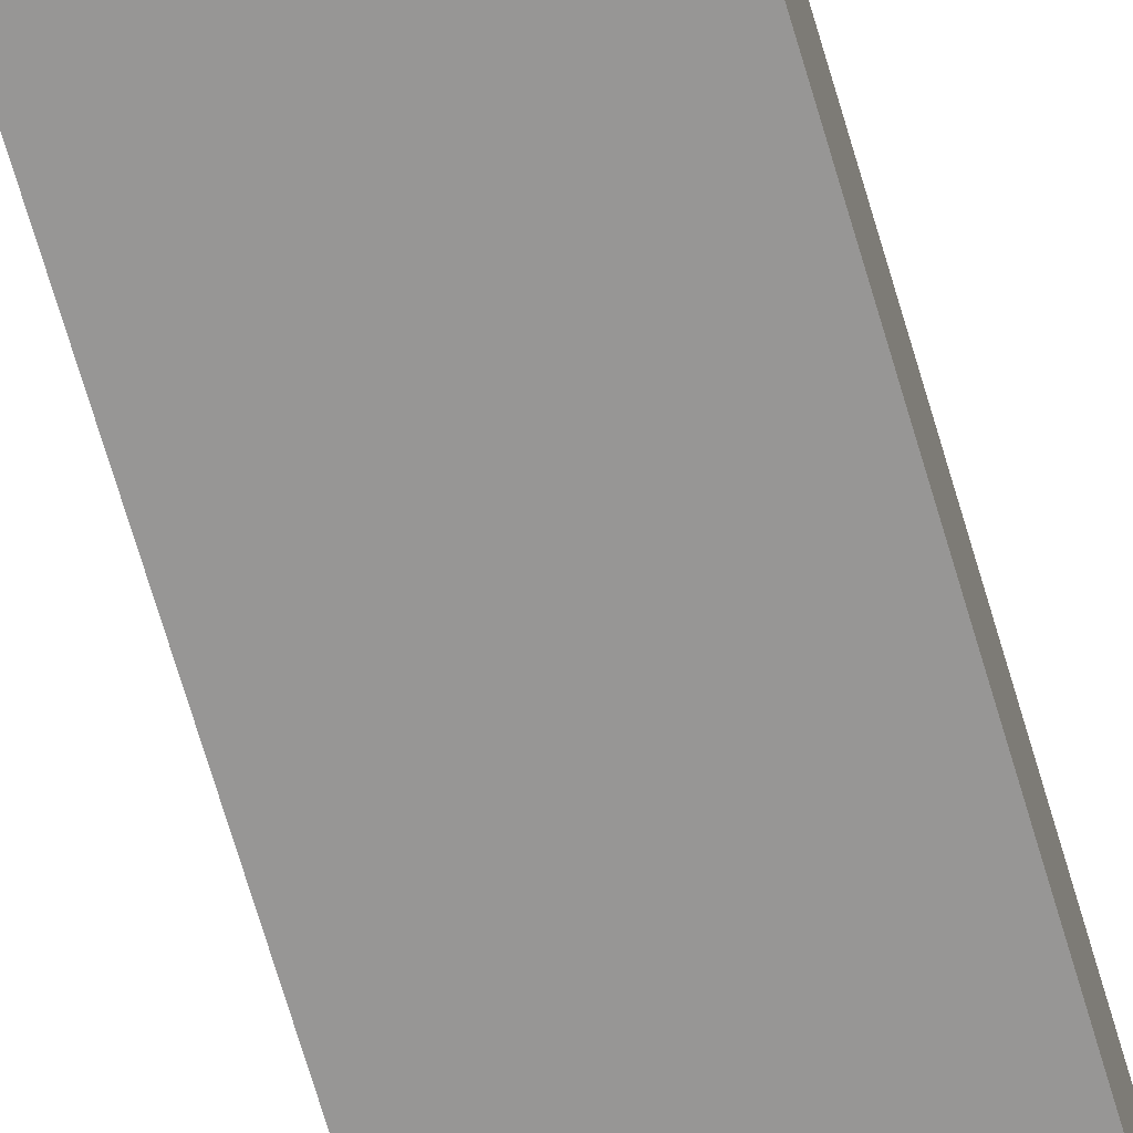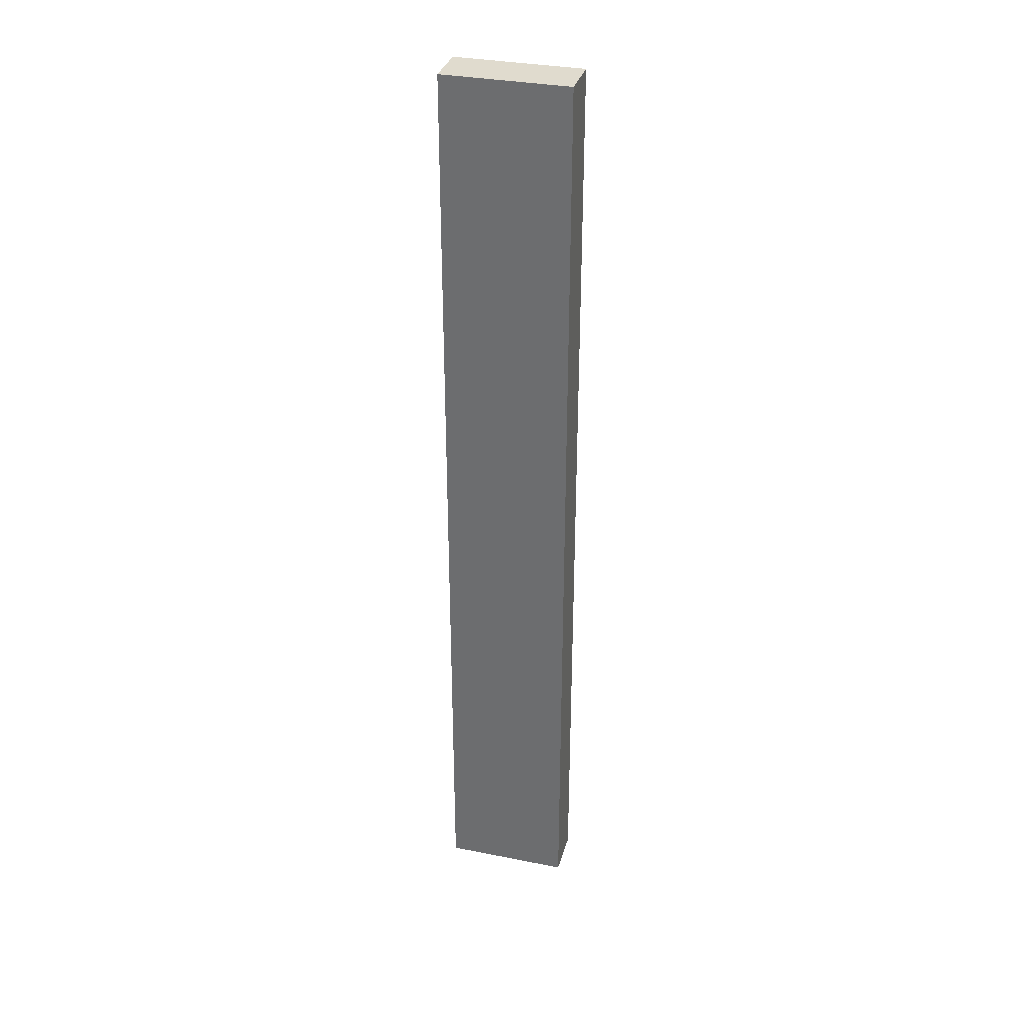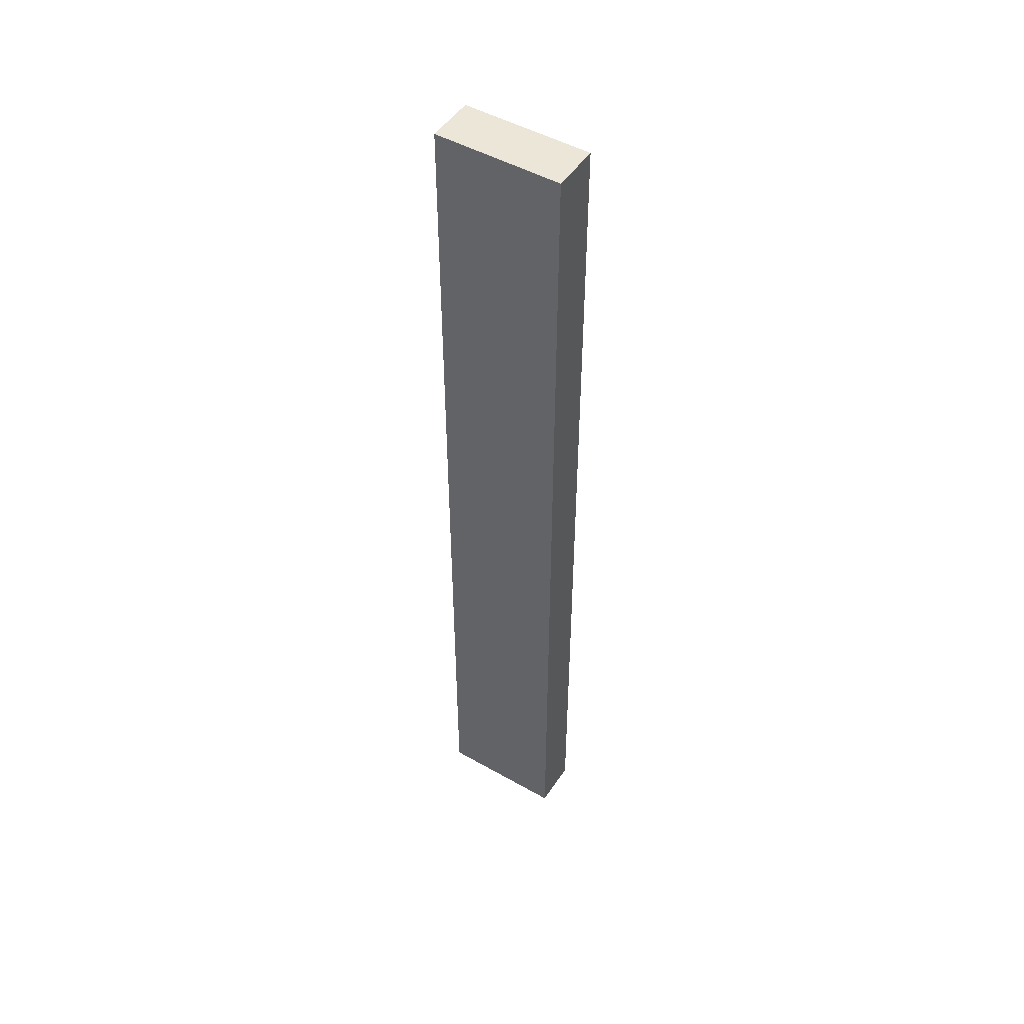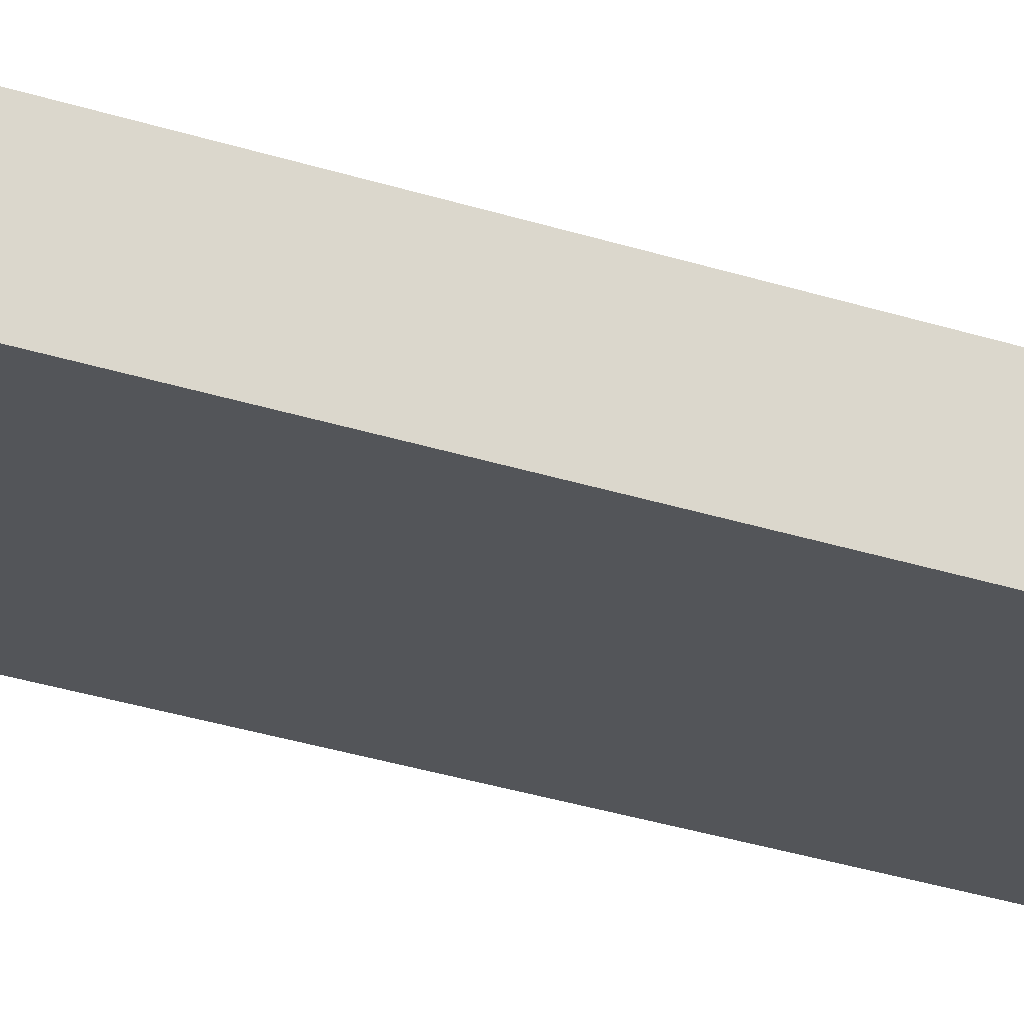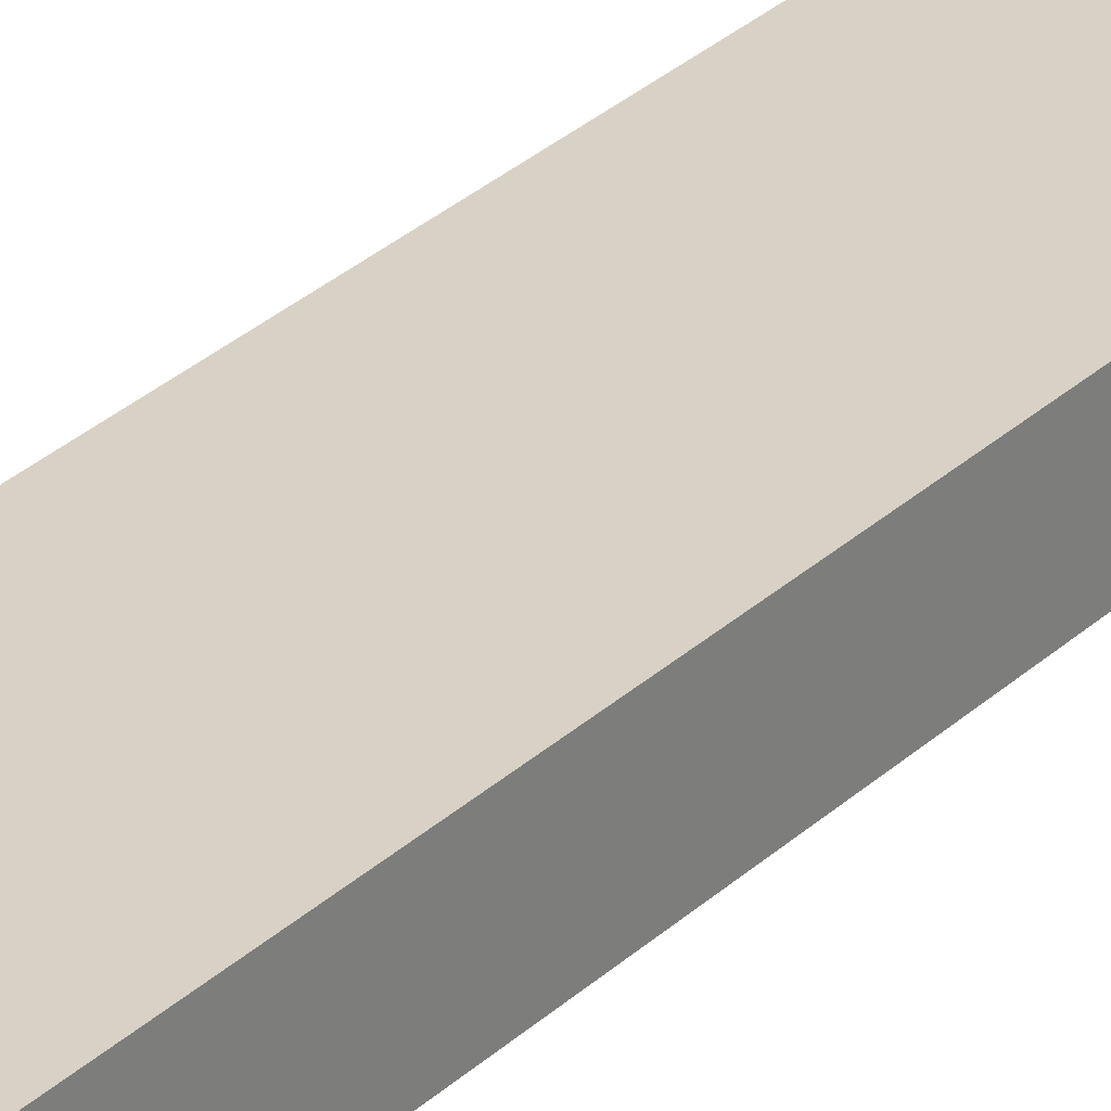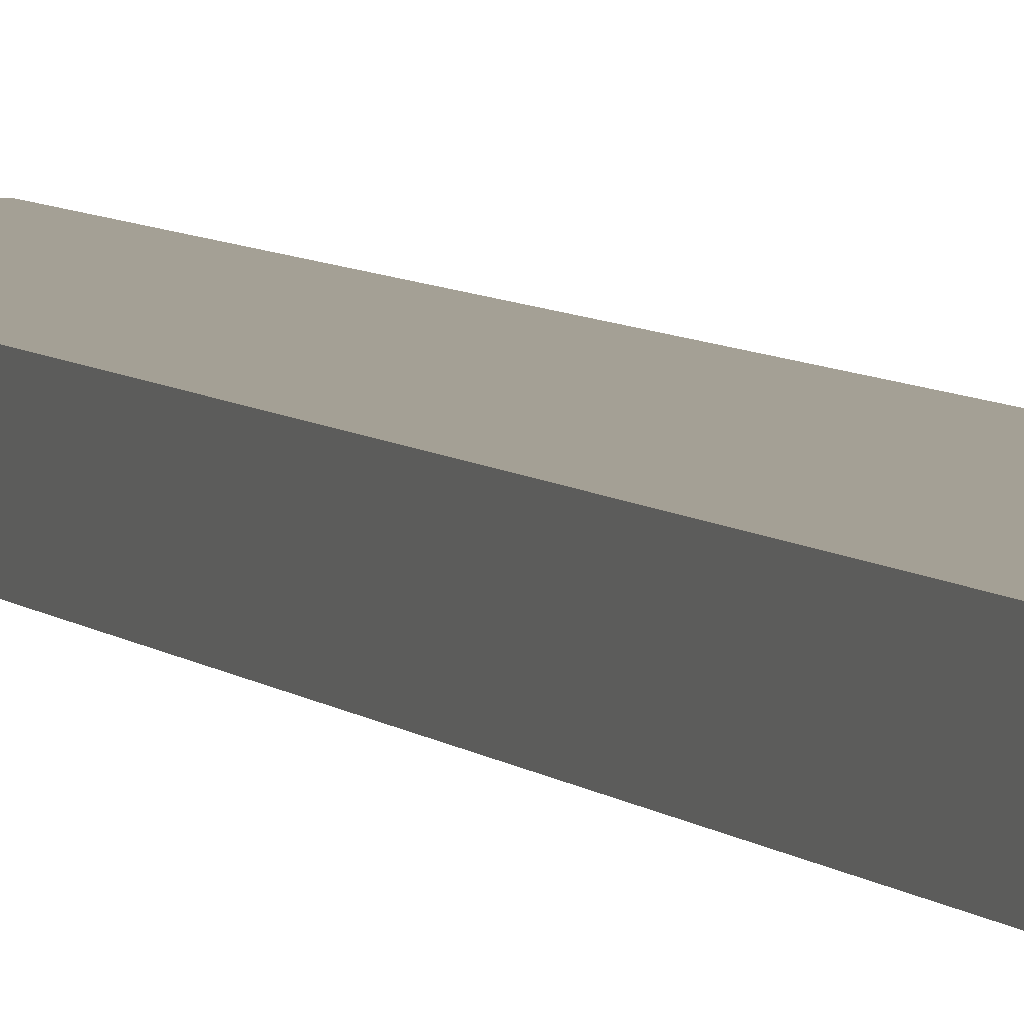
<metadata>
{"format":"obj","ext":"obj","renderer":"f3d","projection":"perspective","resolution":1024,"background":"white","views":[{"elev":-68.0,"azim":-163.8,"up":"+Z"},{"elev":33.4,"azim":15.2,"up":"+Y"},{"elev":49.0,"azim":32.2,"up":"+Y"},{"elev":-24.2,"azim":59.7,"up":"+Z"},{"elev":27.4,"azim":-145.3,"up":"+Z"},{"elev":5.8,"azim":-21.2,"up":"+Z"}]}
</metadata>
<code>
o mesh90/mesh90-geometry#mesh90-geometry
v 0.1194 -0.1408 0.1021
v 0.1164 -0.163 0.1021
v 0.1164 -0.1408 0.1021
v 0.1194 -0.163 0.1021
v 0.1164 -0.1408 0.1032
v 0.1194 -0.163 0.1032
v 0.1164 -0.163 0.1032
v 0.1194 -0.1408 0.1032
f 1 2 3
f 2 1 4
f 3 2 1
f 4 1 2
f 2 5 3
f 3 5 2
f 5 1 3
f 3 1 5
f 1 6 4
f 4 6 1
f 6 2 4
f 4 2 6
f 5 2 7
f 7 2 5
f 1 5 8
f 8 5 1
f 6 1 8
f 8 1 6
f 2 6 7
f 7 6 2
f 6 5 7
f 7 5 6
f 5 6 8
f 8 6 5

</code>
